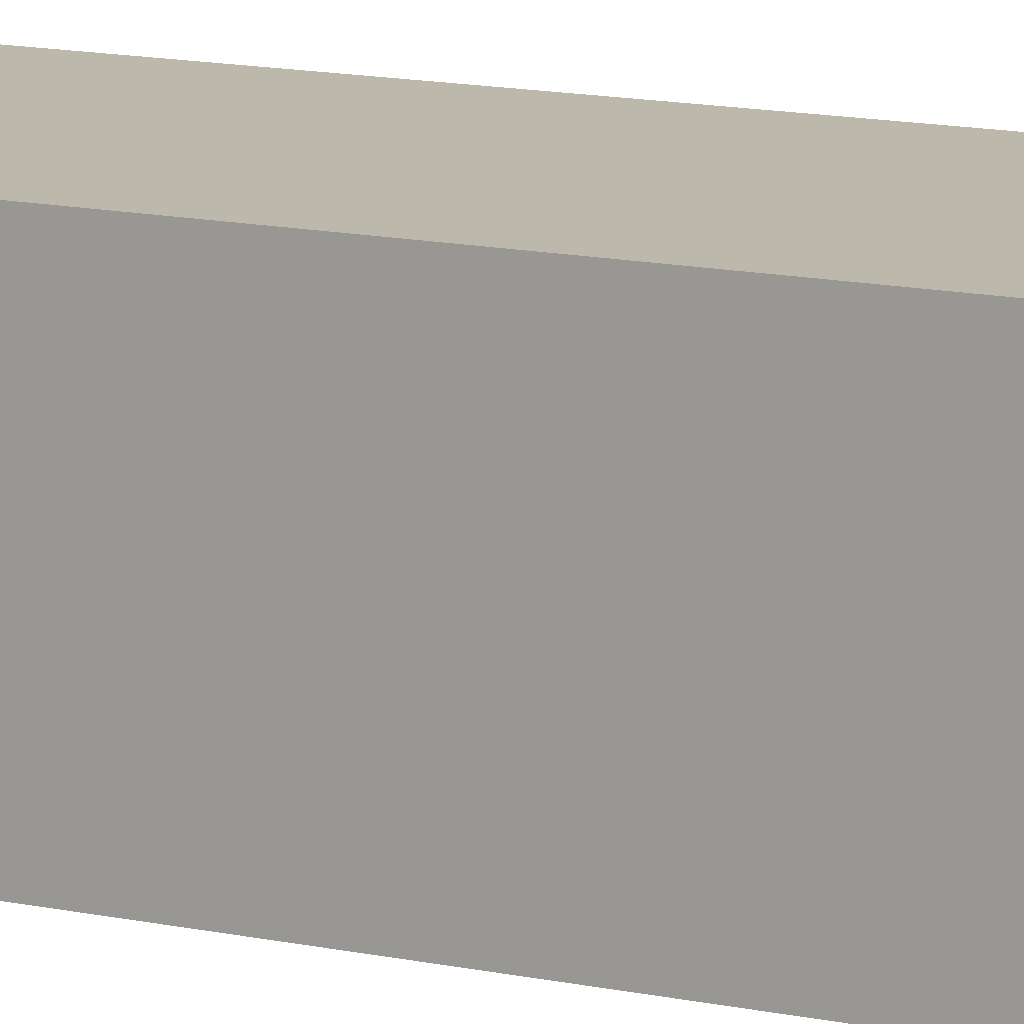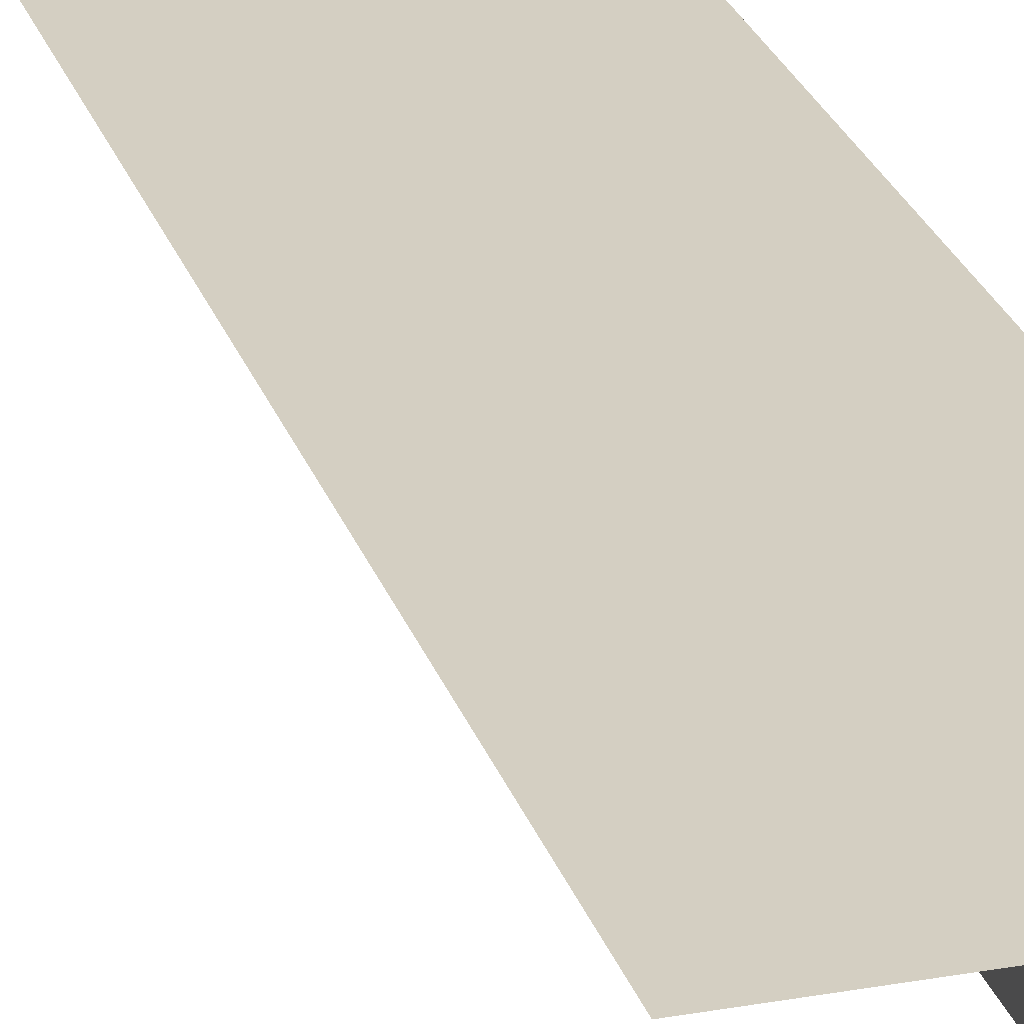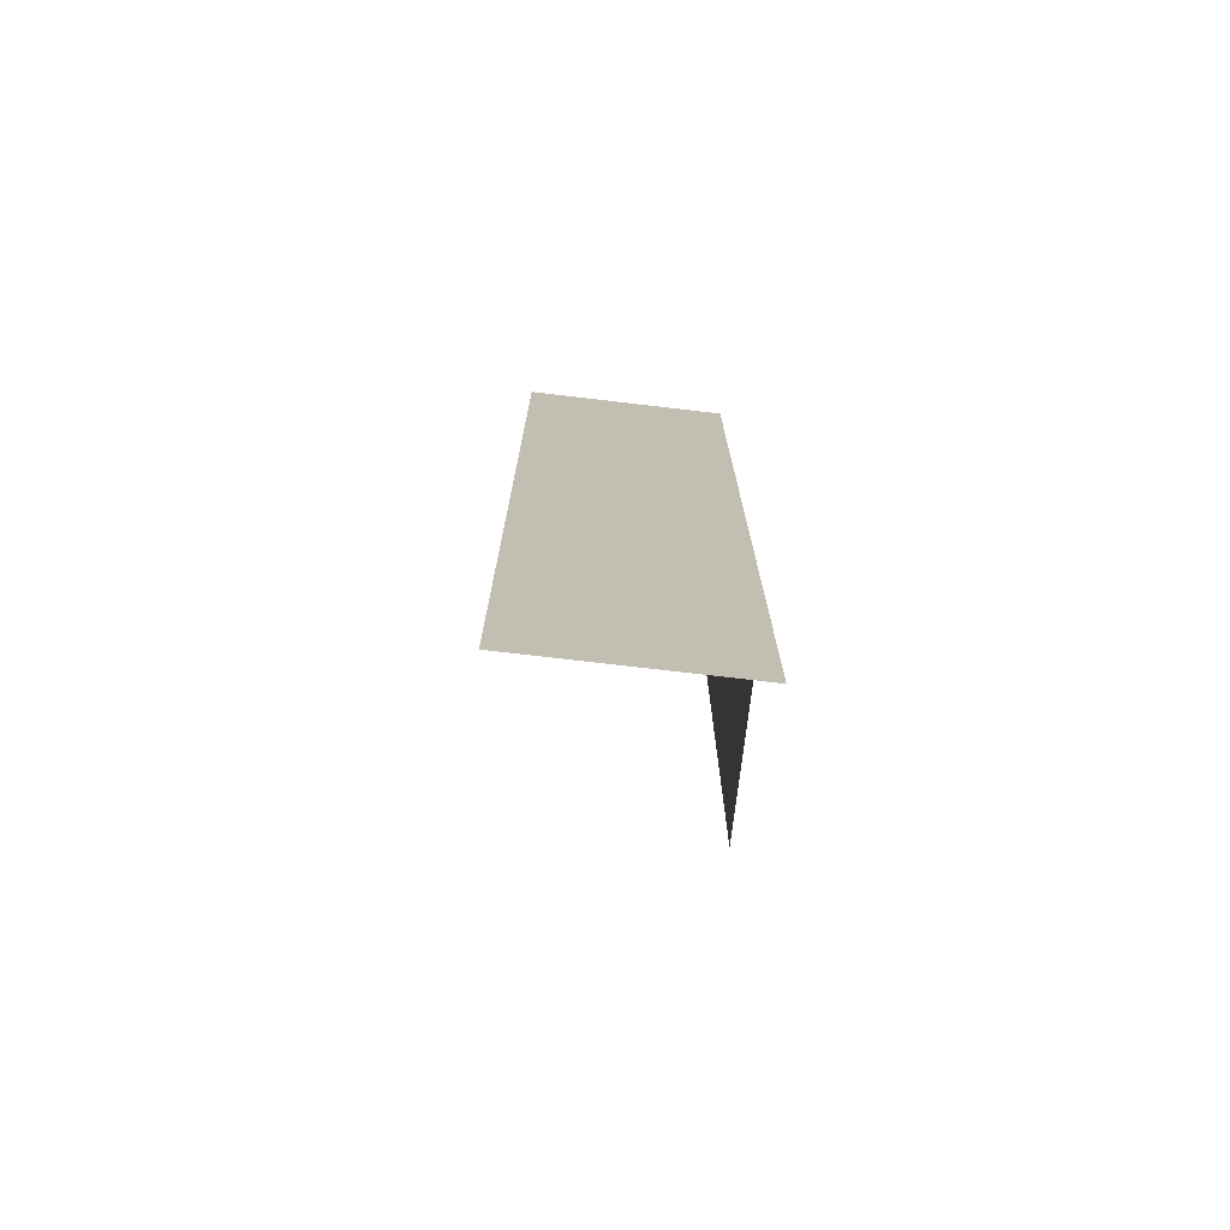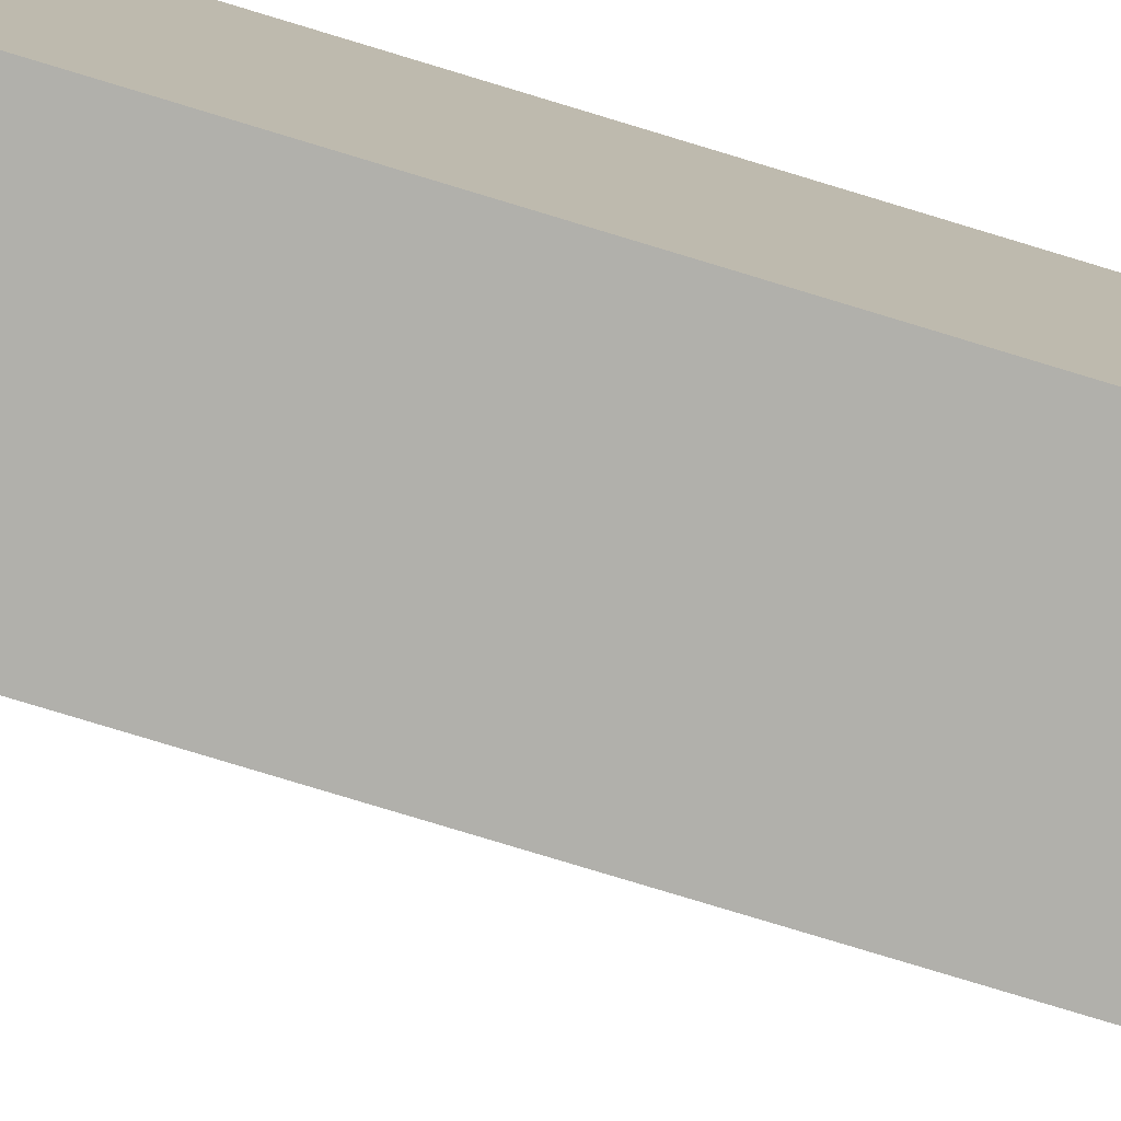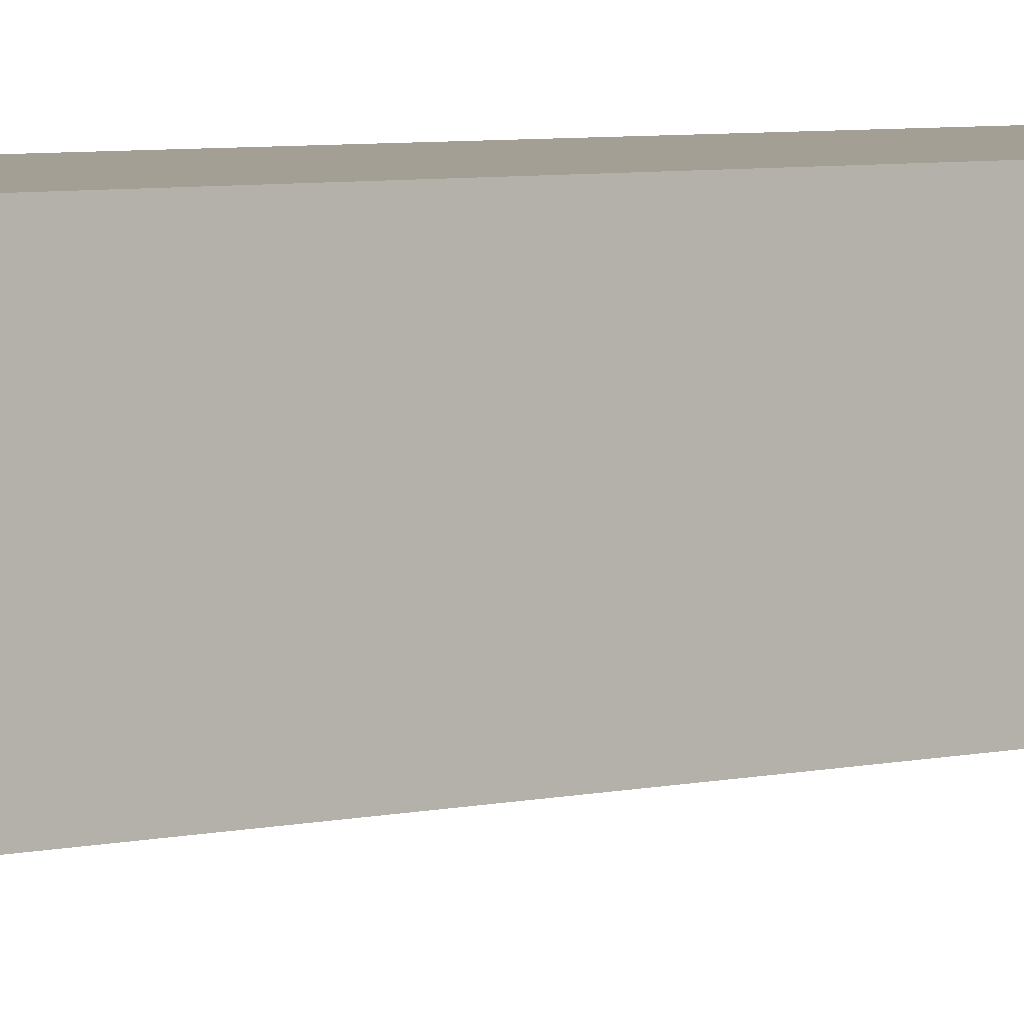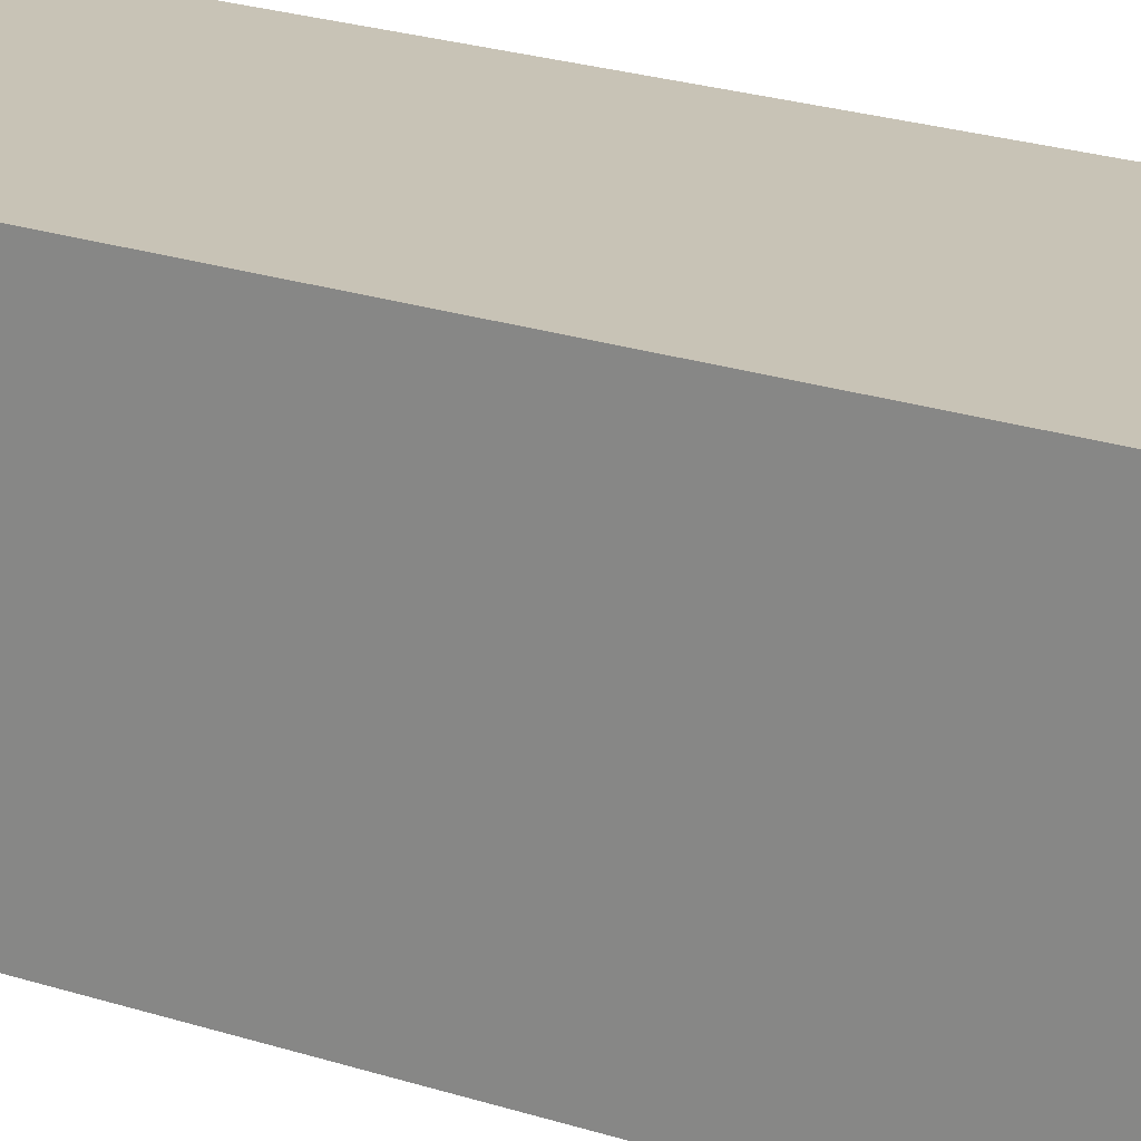
<metadata>
{"format":"obj","ext":"obj","renderer":"f3d","projection":"perspective","resolution":1024,"background":"white","views":[{"elev":14.8,"azim":114.0,"up":"+Y"},{"elev":25.4,"azim":-16.2,"up":"+Y"},{"elev":-73.4,"azim":83.3,"up":"+Z"},{"elev":-78.4,"azim":73.1,"up":"+Y"},{"elev":5.5,"azim":-126.4,"up":"+Y"},{"elev":19.4,"azim":123.4,"up":"+Y"}]}
</metadata>
<code>
o Mur_4
v -1e-06 -2 16
v 1e-06 2 16
v -1e-06 -2 -2
v 1e-06 2 -2
f 3 1 2
f 3 2 4
o Toiture_2
v -4 2 2
v 0 2 2
v -4 2 16
v 0 2 16
f 7 5 6
f 7 6 8

</code>
